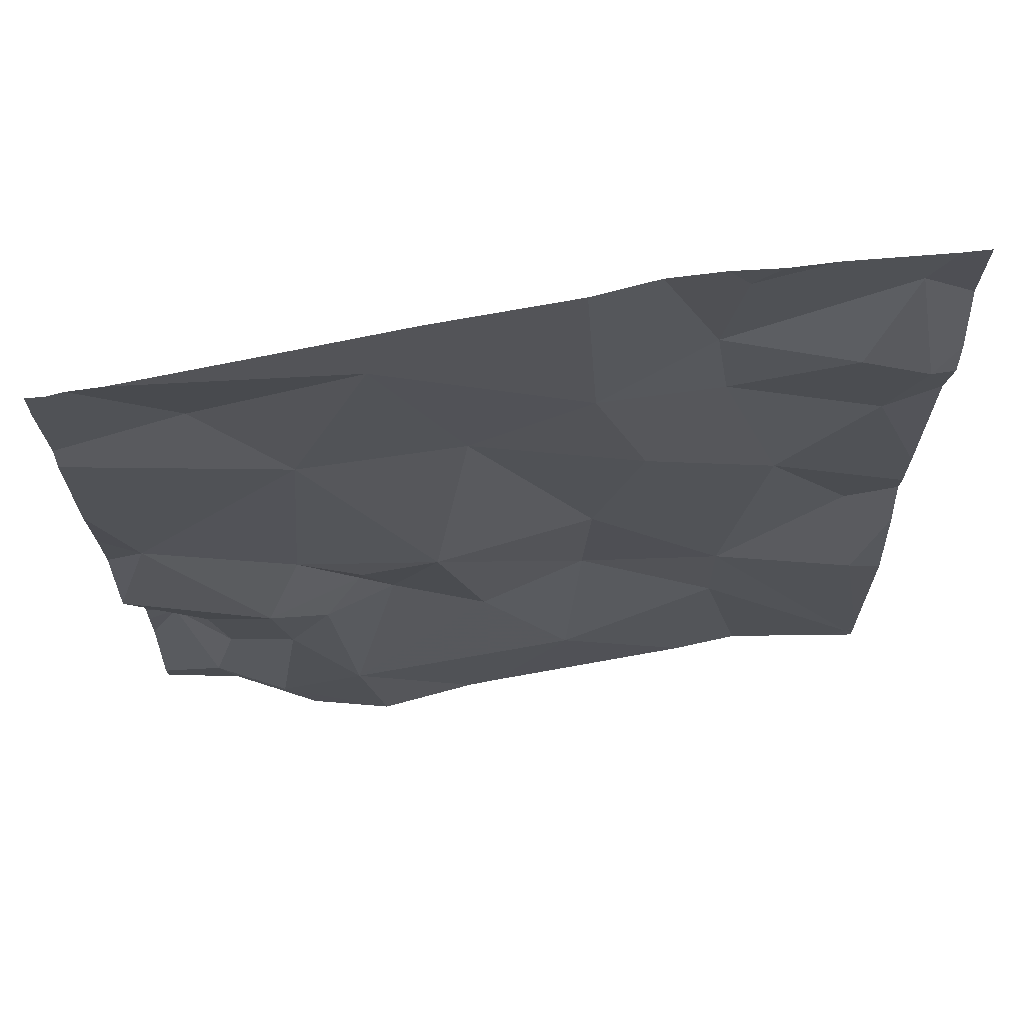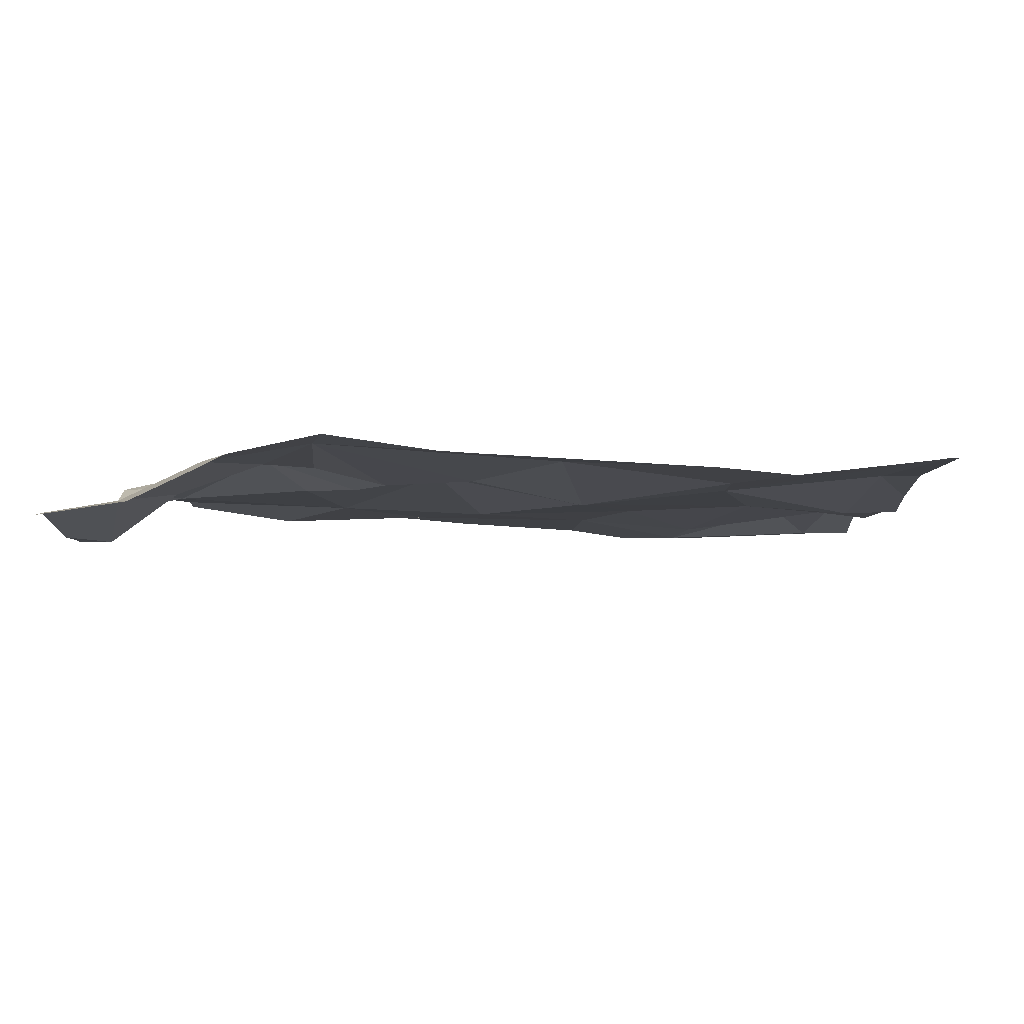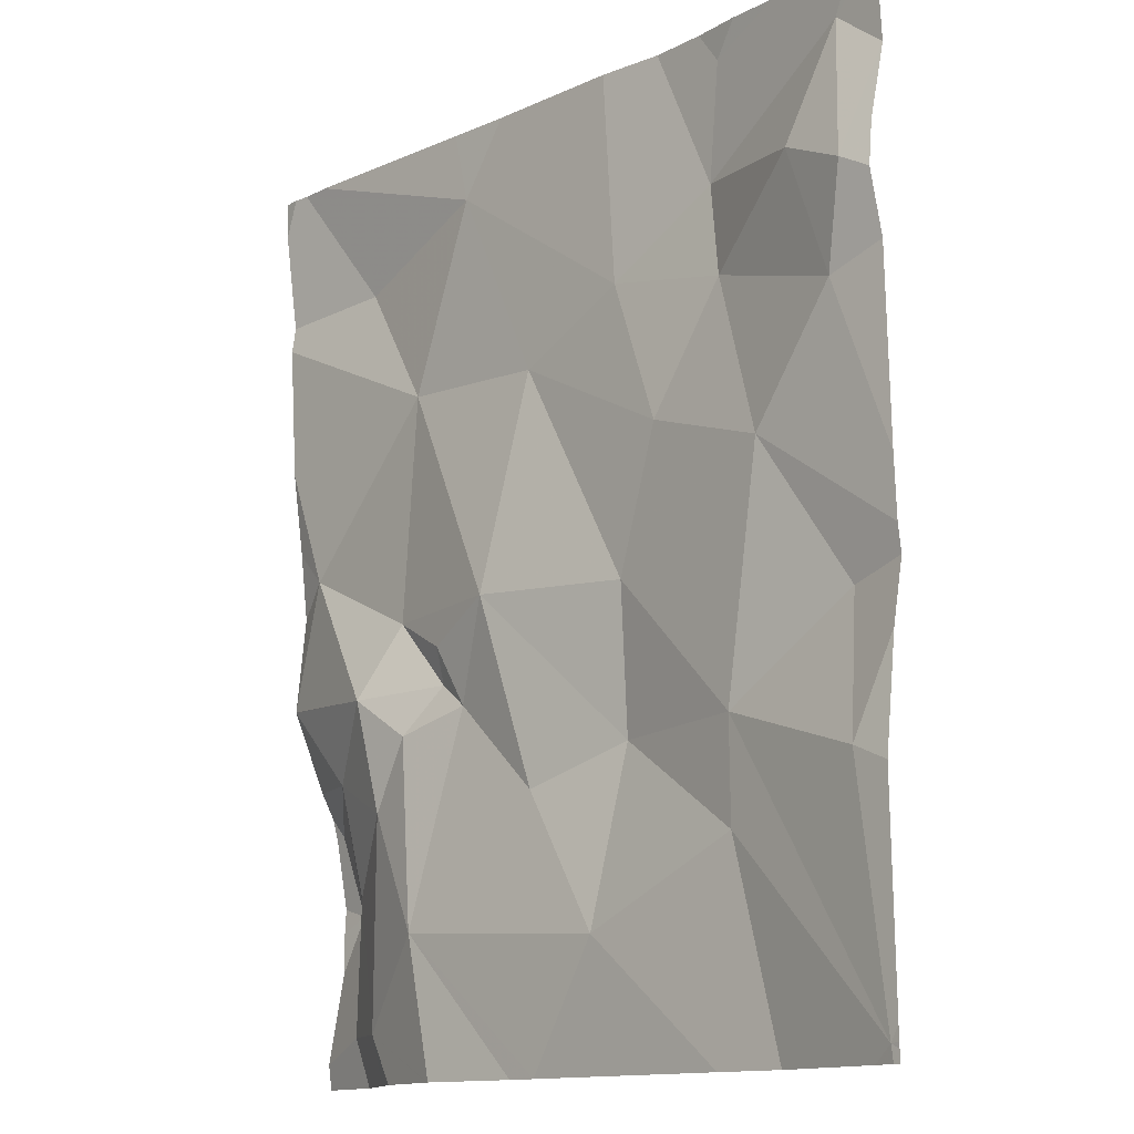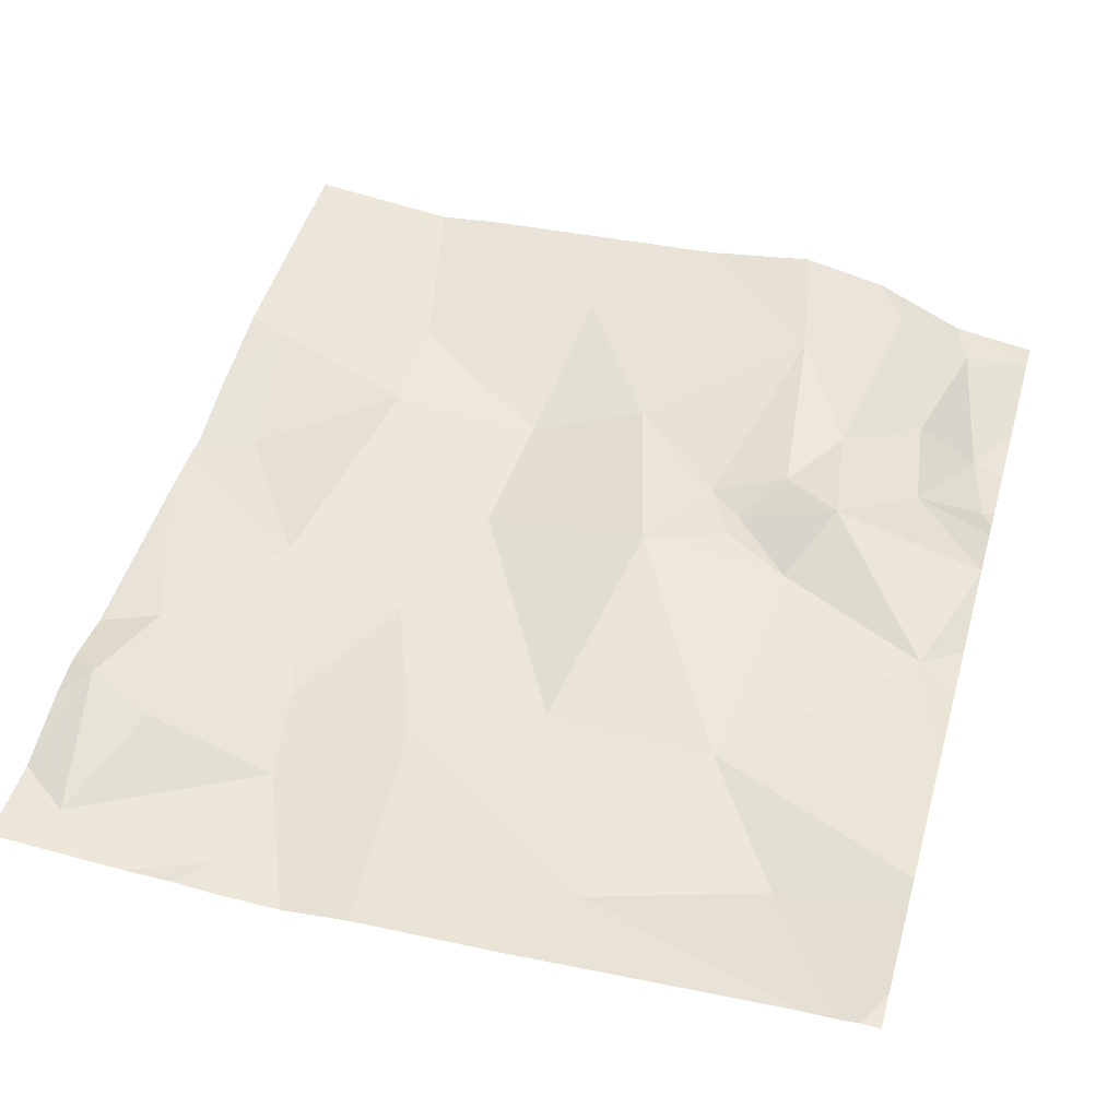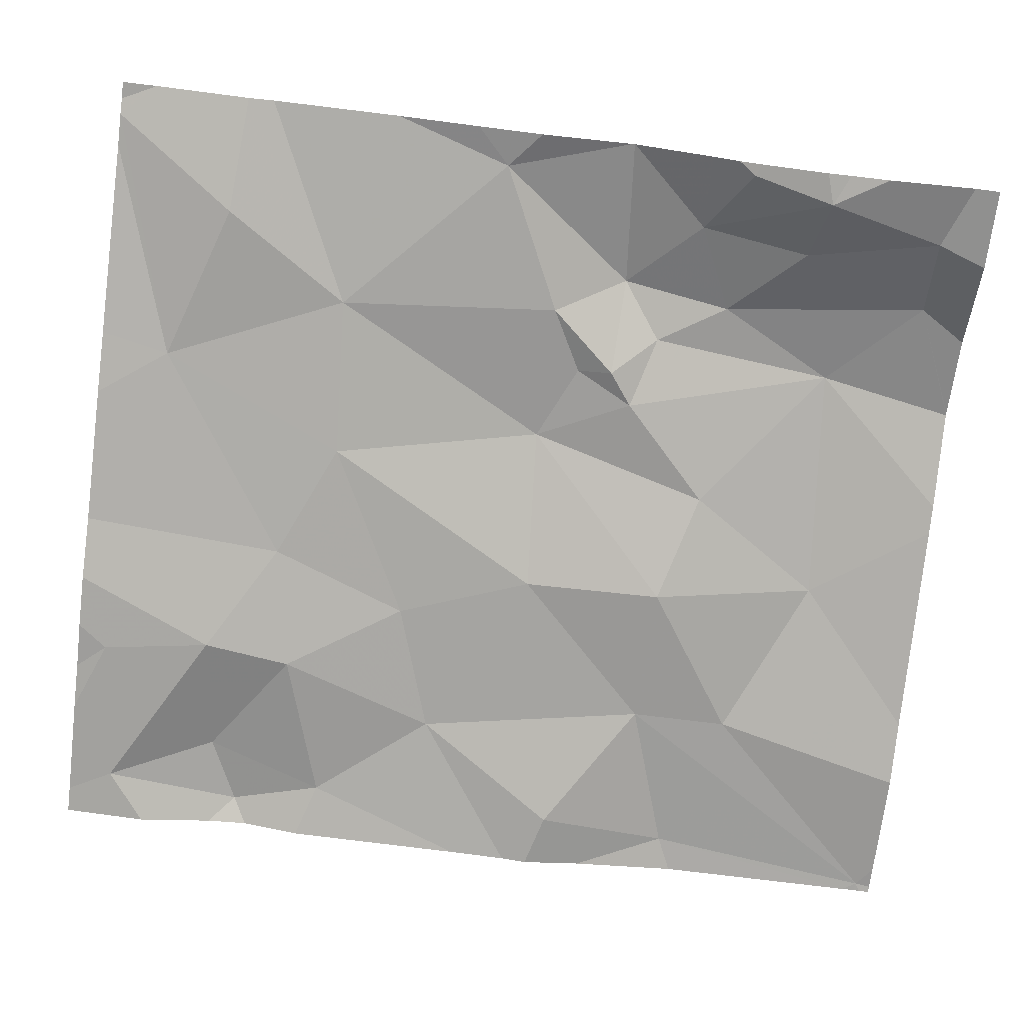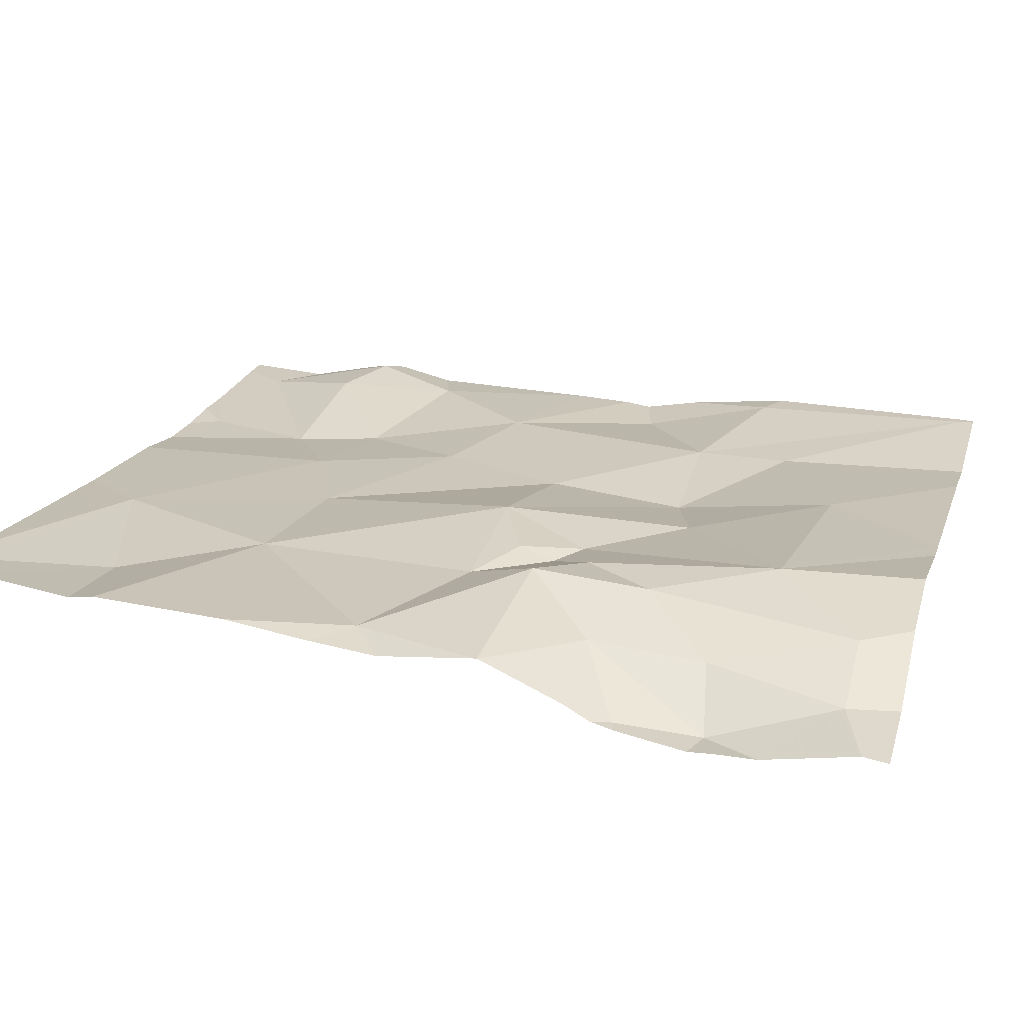
<metadata>
{"format":"obj","ext":"obj","renderer":"f3d","projection":"perspective","resolution":1024,"background":"white","views":[{"elev":67.0,"azim":-7.0,"up":"+Y"},{"elev":-4.1,"azim":1.9,"up":"+Z"},{"elev":-13.1,"azim":50.0,"up":"+Y"},{"elev":49.4,"azim":-164.3,"up":"+Z"},{"elev":-74.5,"azim":-96.6,"up":"+Z"},{"elev":21.3,"azim":-74.1,"up":"+Z"}]}
</metadata>
<code>
v -52.37 253 483.3
v -52.24 253 483.3
v -52.08 253 483.3
v -52.12 253 483.3
v -52.37 253 483.3
v -52.44 253 483.2
v -51.83 253 483.3
v -51.75 253 483.3
v -51.59 253 483.3
v -51.61 253 483.3
v -52.33 253 483.3
v -51.59 253 483.3
v -52.22 254 483.3
v -52.24 253 483.3
v -52.26 253.1 483.3
v -52.5 253.2 483.2
v -51.58 253.4 483.3
v -52.46 253 483.2
v -51.8 253.2 483.3
v -52.49 254 483.3
v -52.34 253.3 483.3
v -52.32 253.5 483.3
v -52.15 253.5 483.3
v -52.24 253.4 483.3
v -52.39 253.9 483.3
v -51.58 253.4 483.3
v -52.21 254 483.3
v -52.42 253.2 483.3
v -52.44 253.3 483.3
v -52.09 253.3 483.3
v -51.99 253.1 483.3
v -51.58 253.5 483.3
v -51.58 253 483.3
v -51.58 253 483.3
v -52.3 253.7 483.3
v -52.49 253.6 483.3
v -52.36 253.4 483.3
v -52.29 253.3 483.3
v -52.21 253.4 483.3
v -52.11 253.7 483.3
v -51.58 253.5 483.3
v -51.58 253.9 483.3
v -52.25 253.4 483.3
v -51.97 253.8 483.3
v -52.52 253.3 483.2
v -51.97 253.3 483.3
v -51.9 253.6 483.3
v -51.75 253.6 483.3
v -51.96 253.5 483.3
v -51.69 253.9 483.3
v -51.61 253.8 483.3
v -51.65 253.7 483.3
v -51.64 254 483.3
v -51.84 253.9 483.3
v -51.82 253.8 483.3
v -51.8 253.3 483.3
v -52.46 254 483.3
v -52.15 254 483.3
v -51.98 254 483.3
v -51.64 253.4 483.3
v -51.82 254 483.3
v -51.62 253.3 483.3
v -51.58 254 483.3
v -51.91 254 483.3
v -52.53 253.1 483.2
v -52.53 253 483.2
v -52.53 253.1 483.2
v -52.53 253.2 483.2
v -52.53 253 483.2
v -52.53 254 483.3
v -52.53 253.9 483.3
v -52.53 253.3 483.2
v -52.53 253.4 483.3
v -52.53 253.2 483.2
v -52.53 253.7 483.3
v -52.53 253.9 483.3
v -52.53 253.4 483.3
v -52.53 253.4 483.3
v -52.53 253.5 483.3
v -52.53 253.6 483.3
v -52.53 253.3 483.2
v -52.53 253.3 483.2
v -51.58 253.7 483.3
v -51.58 253.8 483.3
v -51.58 253 483.3
v -51.58 253.2 483.3
v -51.58 253.9 483.3
v -51.58 253 483.3
v -51.61 254 483.3
v -51.79 254 483.3
v -51.84 254 483.3
v -52.51 254 483.3
v -51.73 254 483.3
v -52.53 254 483.3
v -51.73 254 483.3
f 14 15 1
f 2 1 11
f 11 1 5
f 5 1 18
f 18 16 65
f 92 70 20
f 3 31 15
f 4 15 14
f 6 18 66
f 7 31 3
f 8 19 7
f 12 9 10
f 10 9 8
f 9 12 34
f 15 21 1
f 23 22 24
f 70 25 20
f 14 1 2
f 16 28 29
f 31 30 15
f 86 62 85
f 75 35 76
f 37 21 38
f 37 29 21
f 39 38 15
f 21 15 38
f 36 22 35
f 23 40 35
f 85 9 88
f 37 36 77
f 35 40 27
f 39 30 23
f 23 24 39
f 22 23 35
f 91 61 90
f 30 39 15
f 37 38 43
f 58 44 59
f 43 38 39
f 40 44 27
f 43 39 24
f 43 24 22
f 22 37 43
f 1 28 18
f 45 29 72
f 45 16 29
f 84 51 83
f 16 18 28
f 29 28 21
f 28 1 21
f 83 52 32
f 74 45 82
f 37 22 36
f 20 27 57
f 27 25 35
f 3 15 4
f 73 37 78
f 35 25 71
f 5 18 6
f 46 23 30
f 48 47 49
f 51 50 52
f 50 53 54
f 40 47 44
f 52 50 55
f 49 47 40
f 49 46 56
f 59 54 64
f 49 23 46
f 90 61 93
f 19 46 31
f 32 48 41
f 60 48 56
f 41 60 26
f 44 55 54
f 26 62 17
f 51 52 83
f 48 49 56
f 61 53 89
f 31 46 30
f 54 55 50
f 61 54 53
f 48 52 55
f 48 55 47
f 55 44 47
f 40 23 49
f 19 31 7
f 19 9 56
f 9 19 8
f 62 9 85
f 60 56 62
f 64 61 91
f 42 51 87
f 53 50 51
f 46 19 56
f 62 56 9
f 89 53 63
f 64 54 61
f 59 44 54
f 17 62 86
f 65 16 67
f 66 18 65
f 67 16 68
f 68 16 74
f 69 6 66
f 71 25 70
f 26 60 62
f 72 29 73
f 58 27 44
f 41 48 60
f 73 29 37
f 74 16 45
f 75 36 35
f 32 52 48
f 76 35 71
f 42 53 51
f 57 27 13
f 77 36 79
f 78 37 77
f 13 27 58
f 53 42 63
f 79 36 80
f 80 36 75
f 81 45 72
f 33 9 34
f 82 45 81
f 20 25 27
f 87 51 84
f 88 9 33
f 93 61 95
f 94 70 92
f 95 61 89

</code>
